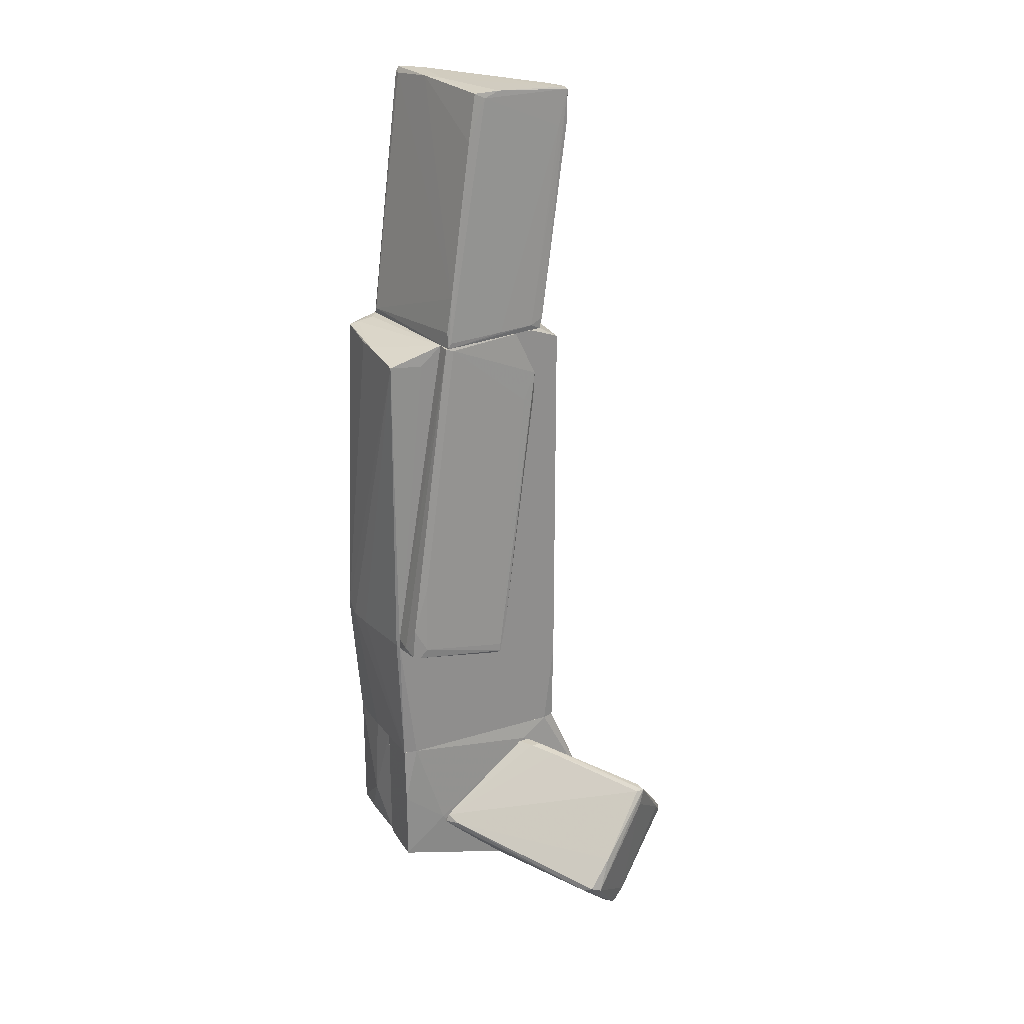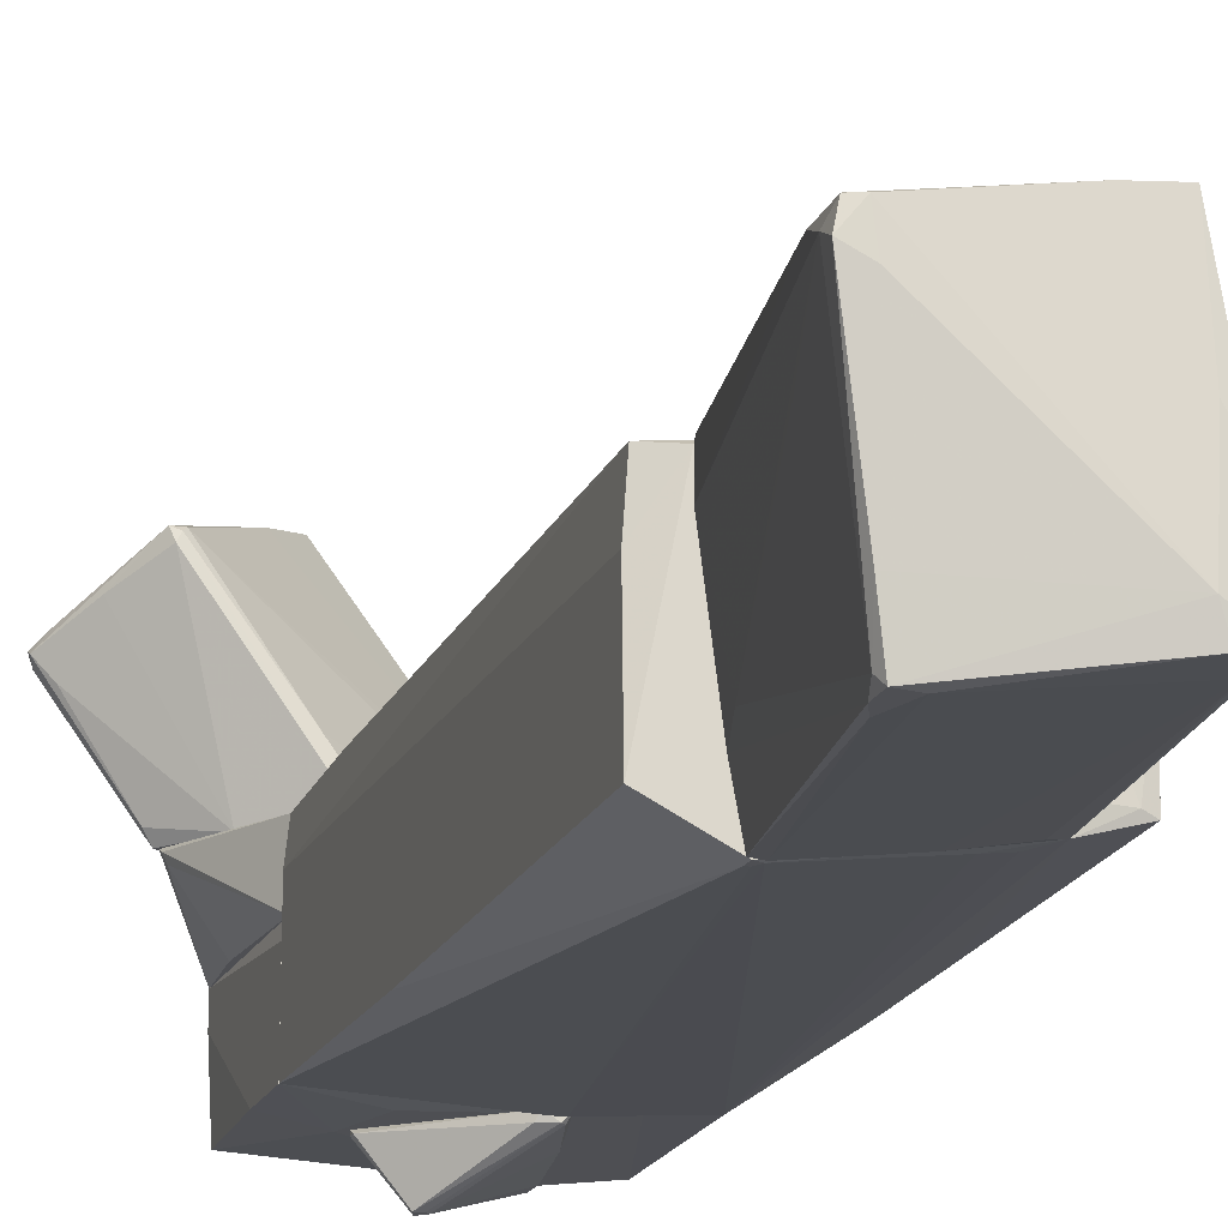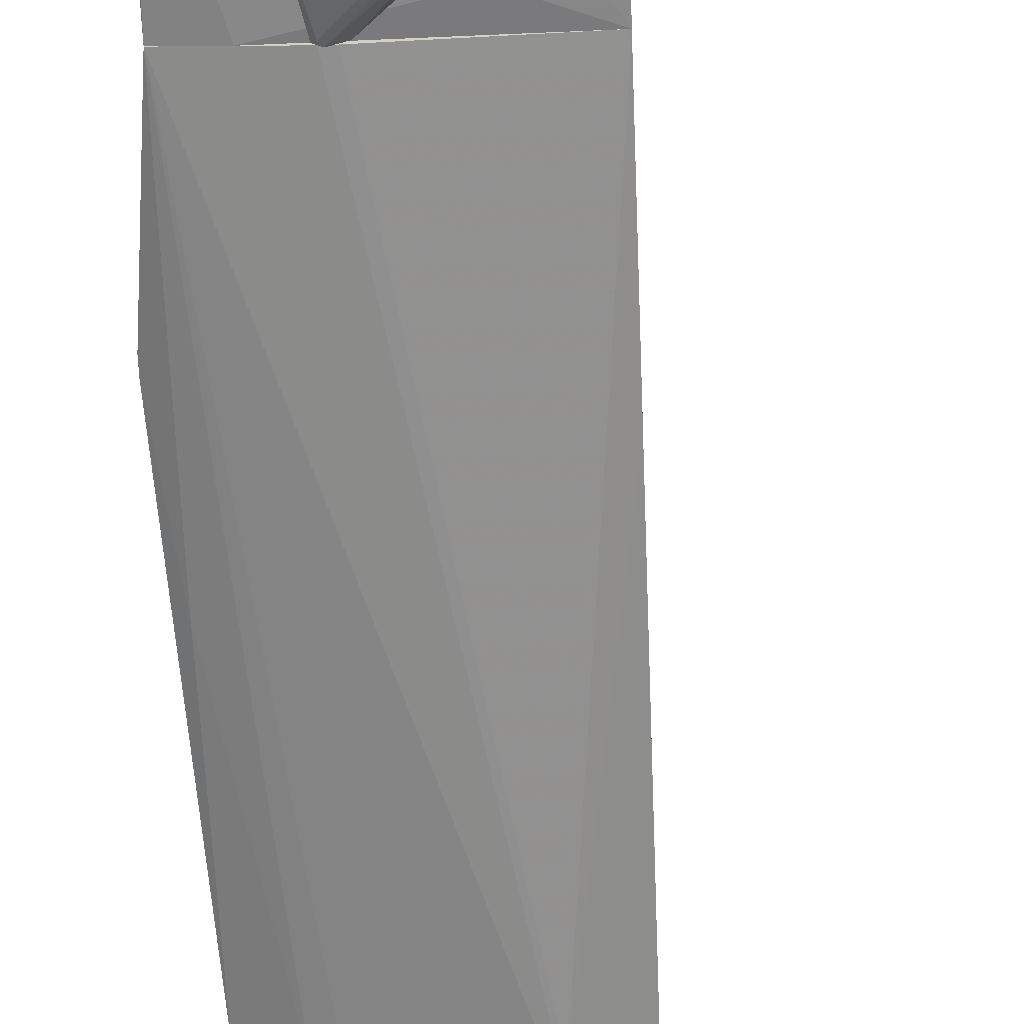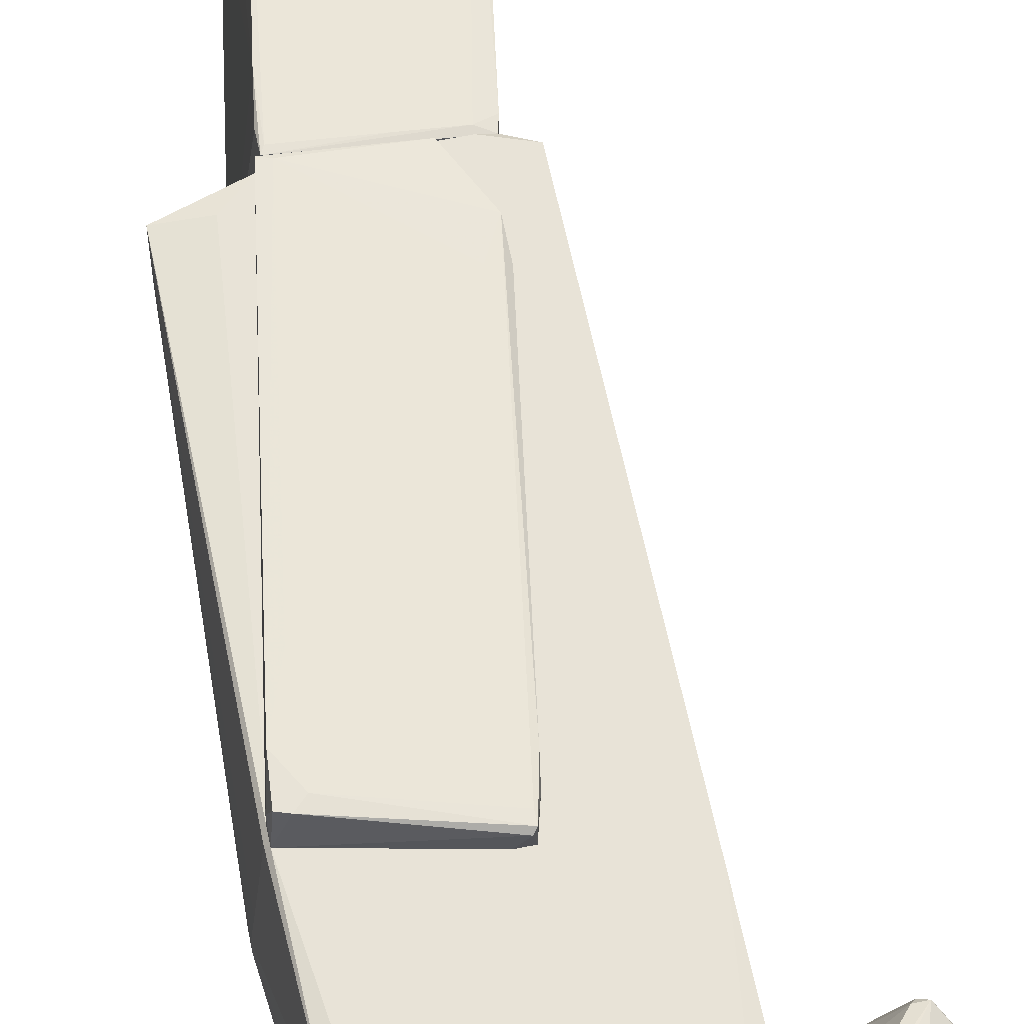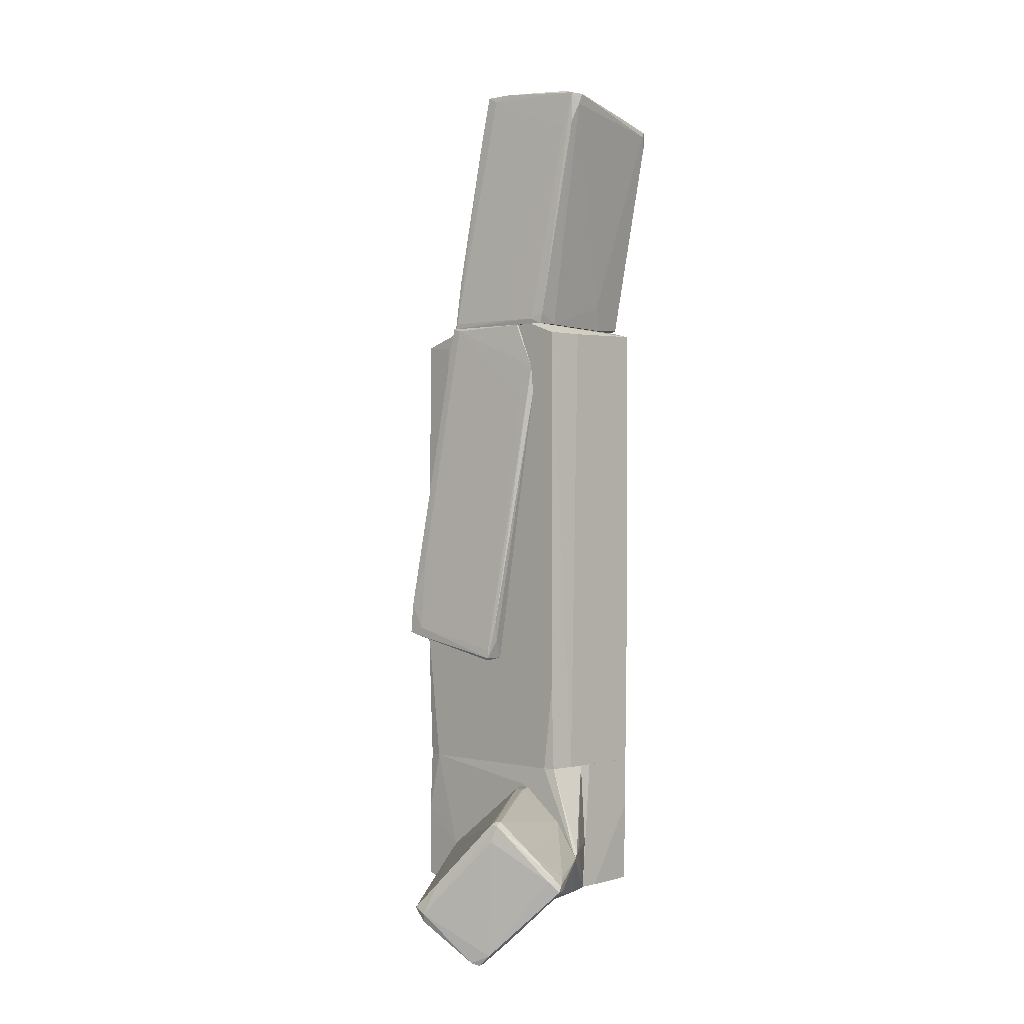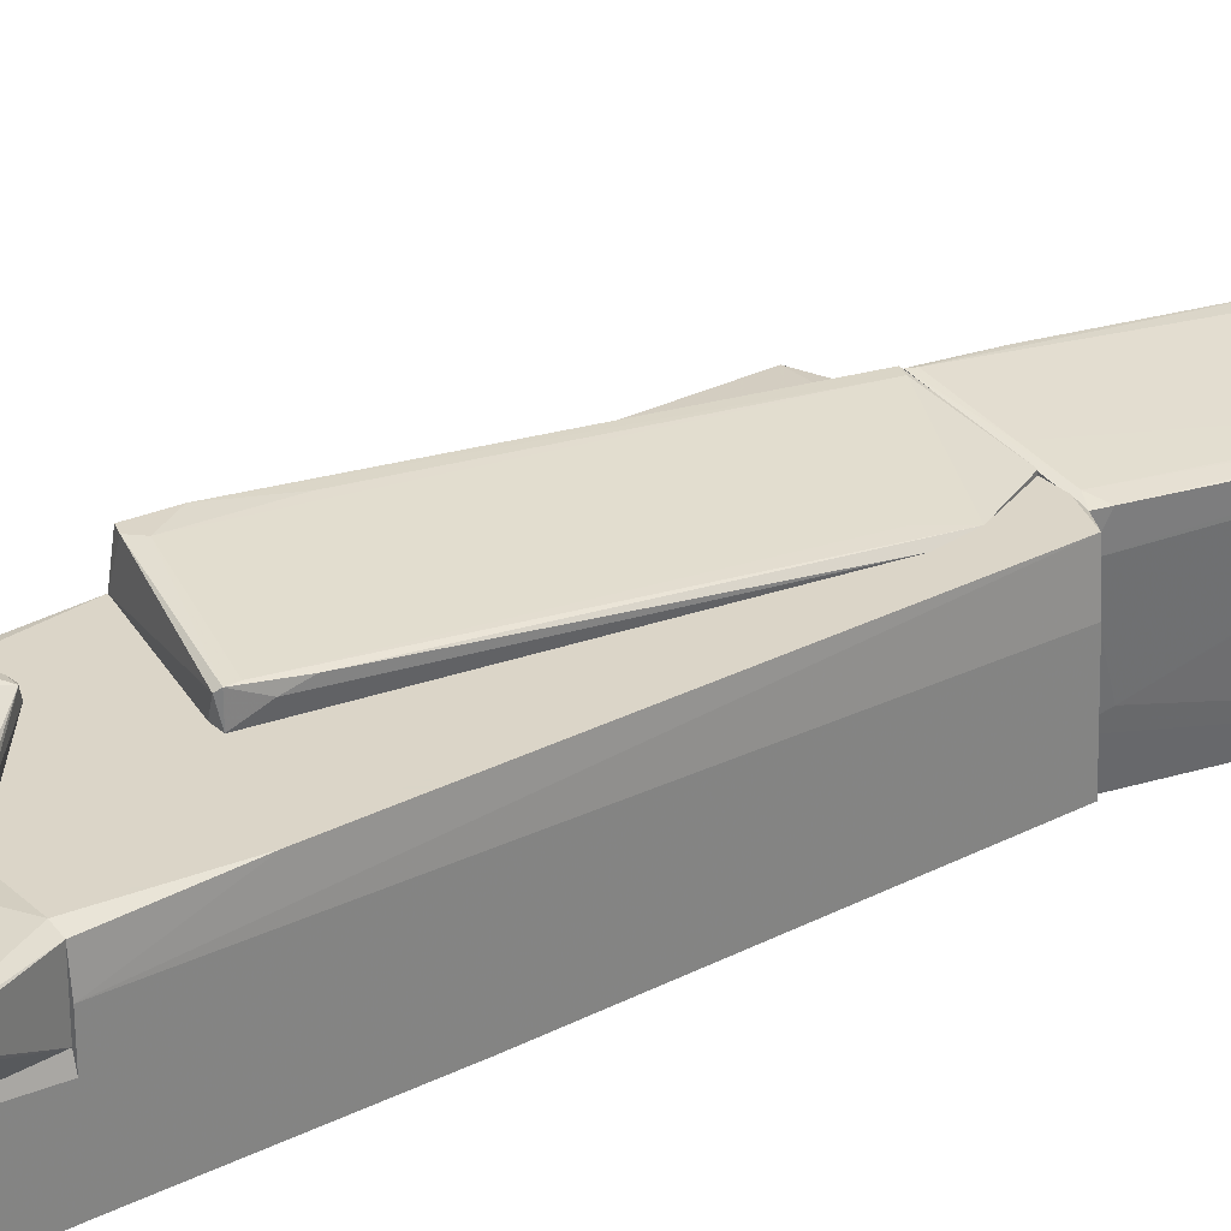
<metadata>
{"format":"obj","ext":"obj","renderer":"f3d","projection":"perspective","resolution":1024,"background":"white","views":[{"elev":25.3,"azim":-26.6,"up":"+Y"},{"elev":-18.1,"azim":162.6,"up":"+Z"},{"elev":-62.7,"azim":2.2,"up":"+Z"},{"elev":61.5,"azim":-11.8,"up":"+Z"},{"elev":-0.1,"azim":43.8,"up":"+Y"},{"elev":29.5,"azim":52.8,"up":"+Z"}]}
</metadata>
<code>
o convex_0
v 3.588 -5.234 3.191
v -0.9247 -5.398 1.265
v -0.9247 -5.398 1.32
v 2.212 -7.05 3.742
v 1.166 -5.894 4.512
v 2.707 -4.078 3.796
v 2.652 -5.179 1.265
v 1.001 -3.802 1.265
v 0.506 -6.72 1.265
v 3.698 -5.453 2.861
v 2.102 -4.463 1.265
v 1.332 -6.169 4.457
v -0.8698 -5.234 1.32
v 0.7812 -6.664 1.32
v 2.817 -4.133 3.851
v 3.753 -5.344 2.971
v 1.387 -6.004 4.512
v 2.762 -4.078 3.687
v 1.992 -7.05 3.631
v 1.221 -3.802 1.265
v 1.056 -6.004 4.347
v 0.506 -6.72 1.375
v 2.157 -7.05 3.576
v 2.652 -4.133 3.851
v 1.166 -3.802 1.541
v 2.432 -6.829 3.687
v 2.707 -4.463 3.906
v -0.8698 -5.453 1.375
v 2.762 -5.124 1.43
v 0.01089 -6.279 1.375
v 3.753 -5.453 3.026
v 1.661 -5.344 4.347
v 3.533 -5.234 2.696
v -0.7594 -5.344 1.596
v 2.762 -6.499 3.411
v 2.102 -6.995 3.851
v 3.258 -4.683 3.356
v 1.497 -3.858 2.036
v 1.387 -3.802 1.596
f 38 6 39
f 2 8 9
f 2 3 13
f 8 2 13
f 9 7 14
f 7 10 14
f 15 1 16
f 5 12 17
f 6 15 18
f 7 9 20
f 9 8 20
f 11 7 20
f 12 5 21
f 19 12 21
f 19 21 22
f 9 19 22
f 9 14 23
f 4 19 23
f 19 9 23
f 15 6 24
f 8 13 25
f 20 8 25
f 17 26 27
f 1 15 27
f 15 17 27
f 26 1 27
f 3 2 28
f 21 3 28
f 10 7 29
f 7 11 29
f 16 10 29
f 2 9 30
f 22 21 30
f 9 22 30
f 28 2 30
f 21 28 30
f 16 1 31
f 10 16 31
f 1 26 31
f 5 17 32
f 17 15 32
f 15 24 32
f 29 11 33
f 16 29 33
f 13 3 34
f 3 21 34
f 21 5 34
f 24 13 34
f 5 32 34
f 32 24 34
f 14 10 35
f 4 23 35
f 23 14 35
f 26 4 35
f 10 31 35
f 31 26 35
f 17 12 36
f 19 4 36
f 12 19 36
f 4 26 36
f 26 17 36
f 15 16 37
f 11 18 37
f 18 15 37
f 33 11 37
f 16 33 37
f 24 6 38
f 13 24 38
f 25 13 38
f 25 38 39
f 6 18 39
f 18 11 39
f 11 20 39
f 20 25 39
o convex_1
v 1.992 9.627 0.2186
v -1.2 6.216 -1.322
v -1.145 6.216 -1.377
v -0.3746 11.33 -1.652
v -0.1543 10.34 1.265
v 1.496 6.216 1.154
v 1.166 6.271 -1.707
v -0.7598 6.216 1.485
v 1.827 10.73 -1.928
v 2.212 11.11 0.9342
v 0.0107 11.28 1.209
v 2.267 11.11 0.6589
v 1.001 6.216 -1.707
v -0.4295 11.22 -1.542
v -0.6498 7.262 1.43
v 1.827 10.4 -1.928
v 1.496 6.216 0.714
v -0.4295 10.67 -1.652
v 0.0107 11.33 -1.377
v 0.5606 11.28 1.154
v -1.2 6.326 -1.267
v 1.386 6.711 -0.8266
v 0.5063 6.326 1.319
v 1.552 10.67 -1.928
v 2.267 10.89 0.7692
v -0.2096 6.216 -1.542
v 1.992 11.17 0.4942
v 0.231 11.17 1.209
v 1.552 6.436 1.154
v -0.2646 11.33 -0.5513
v 1.882 10.62 -1.817
v -0.7598 6.546 1.43
v -0.7048 6.326 1.485
v 2.212 10.51 0.9342
v -0.4295 11.22 -1.652
v 2.047 11.17 0.9342
v -0.9251 6.326 -1.432
v 1.276 6.326 1.21
v 1.276 6.216 -0.9916
v 1.937 10.84 -1.267
v -0.09928 11.28 -1.707
v -0.04429 11.33 -0.1665
v 1.992 10.4 0.9893
v 1.717 10.12 -1.928
f 52 63 83
f 41 42 45
f 41 45 47
f 45 42 52
f 45 52 56
f 41 47 60
f 54 53 60
f 48 55 63
f 51 49 64
f 61 40 64
f 56 61 64
f 52 42 65
f 63 52 65
f 57 63 65
f 50 44 67
f 49 59 67
f 59 50 67
f 45 56 68
f 44 50 69
f 43 53 69
f 54 44 69
f 53 54 69
f 58 43 69
f 55 48 70
f 40 61 70
f 51 64 70
f 64 40 70
f 47 54 71
f 60 47 71
f 54 60 71
f 54 47 72
f 44 54 72
f 47 62 72
f 67 44 72
f 62 67 72
f 64 49 73
f 56 64 73
f 68 56 73
f 49 68 73
f 42 41 74
f 53 43 74
f 57 42 74
f 41 60 74
f 60 53 74
f 49 51 75
f 59 49 75
f 51 66 75
f 66 58 75
f 42 57 76
f 65 42 76
f 57 65 76
f 47 45 77
f 62 47 77
f 45 68 77
f 68 49 77
f 52 46 78
f 46 55 78
f 56 52 78
f 61 56 78
f 55 70 78
f 70 61 78
f 48 58 79
f 66 51 79
f 58 66 79
f 70 48 79
f 51 70 79
f 43 58 80
f 58 48 80
f 48 63 80
f 63 57 80
f 74 43 80
f 57 74 80
f 50 59 81
f 69 50 81
f 58 69 81
f 75 58 81
f 59 75 81
f 49 67 82
f 67 62 82
f 62 77 82
f 77 49 82
f 46 52 83
f 55 46 83
f 63 55 83
o convex_2
v -0.5949 -3.362 -1.212
v -1.09 -6.389 -1.267
v -1.035 -6.389 -1.267
v 0.3955 -4.408 -1.928
v 1.001 -4.628 -1.212
v 0.4505 -4.573 -1.928
v -1.09 -6.389 -1.212
v -0.4847 -3.362 -1.322
v -0.87 -4.683 -1.267
v -0.2646 -3.417 -1.322
v 1.001 -4.518 -1.267
v 0.3404 -4.463 -1.928
v 0.5056 -4.408 -1.928
v 1.001 -4.628 -1.267
v -0.3197 -3.362 -1.212
v -1.09 -6.059 -1.267
v -0.5398 -3.417 -1.322
f 95 92 100
f 86 85 89
f 85 86 90
f 88 84 90
f 86 88 90
f 90 84 92
f 89 85 95
f 87 89 95
f 91 87 95
f 89 87 96
f 87 91 96
f 91 93 96
f 93 94 96
f 96 94 97
f 88 86 97
f 86 89 97
f 94 88 97
f 89 96 97
f 84 88 98
f 91 84 98
f 93 91 98
f 88 94 98
f 94 93 98
f 85 90 99
f 90 92 99
f 95 85 99
f 92 95 99
f 84 91 100
f 92 84 100
f 91 95 100
o convex_3
v 1.937 5.994 0.4391
v -2.191 -0.6096 -0.9916
v -1.916 -3.361 -1.157
v -1.861 -3.361 1.154
v 1.937 -3.362 -1.157
v -1.861 6.105 -1.157
v -1.916 5.883 1.154
v 1.882 -3.362 1.154
v 1.111 6.215 -1.707
v 1.276 6.215 1.21
v 1.937 6.049 -1.212
v 1.882 5.994 1.21
v -1.916 -0.6096 1.21
v -0.5396 -3.362 -1.267
v -1.145 6.215 -1.377
v -0.8148 6.215 1.21
v 1.661 -3.362 1.21
v 1.937 -3.362 0.6593
v -1.971 -0.5543 1.154
v -2.191 -0.6096 -0.7166
v -1.916 5.994 -0.2759
v -0.5396 6.049 -1.487
v -1.585 -3.362 1.21
v 1.056 6.049 -1.707
v 1.937 0.1619 -1.212
v 1.497 6.215 1.154
v -0.3748 -3.362 -1.267
v -2.191 -0.3884 -0.9916
v -1.255 5.83 1.21
v -1.916 -3.361 -0.2759
v 1.882 -1.601 1.21
v -1.916 1.811 -1.157
v 1.001 6.16 -1.707
v -1.695 6.16 -1.102
v 1.111 6.049 -1.707
v -2.136 -0.6096 -0.2214
v -1.916 5.994 0.1087
v -1.365 6.215 -1.102
v -0.8698 5.995 -1.432
f 115 122 139
f 101 105 111
f 112 110 113
f 105 108 114
f 110 109 115
f 110 115 116
f 113 110 116
f 112 113 117
f 114 108 117
f 105 101 118
f 108 105 118
f 101 112 118
f 104 113 119
f 113 107 119
f 102 103 120
f 113 104 123
f 103 114 123
f 117 113 123
f 114 117 123
f 109 111 125
f 111 105 125
f 109 110 126
f 111 109 126
f 101 111 126
f 112 101 126
f 110 112 126
f 105 114 127
f 114 124 127
f 103 102 128
f 102 120 128
f 120 107 128
f 121 106 128
f 107 113 129
f 116 107 129
f 113 116 129
f 120 103 130
f 104 120 130
f 103 123 130
f 123 104 130
f 117 108 131
f 112 117 131
f 108 118 131
f 118 112 131
f 115 103 132
f 106 115 132
f 103 128 132
f 128 106 132
f 114 103 133
f 115 109 133
f 103 122 133
f 122 115 133
f 109 124 133
f 124 114 133
f 115 106 134
f 124 109 135
f 125 105 135
f 109 125 135
f 105 127 135
f 127 124 135
f 104 119 136
f 119 107 136
f 120 104 136
f 107 120 136
f 107 116 137
f 106 121 137
f 128 107 137
f 121 128 137
f 134 106 137
f 116 134 137
f 116 115 138
f 115 134 138
f 134 116 138
f 103 115 139
f 122 103 139
o convex_4
v -1.475 0.9871 1.76
v -1.916 -0.6095 1.21
v 0.06533 -0.995 1.21
v 0.8908 6.215 1.21
v 0.3406 -1.05 1.595
v -0.8152 6.215 1.485
v -0.8152 6.215 1.21
v 1.331 5.279 1.265
v -1.861 -0.5543 1.815
v 0.3406 -1.05 1.21
v 1.331 4.728 1.21
v -1.916 -0.4446 1.54
v -0.6499 6.16 1.485
v -1.806 0.05124 1.815
v 0.2856 -1.105 1.54
v -1.53 -0.4446 1.815
v 0.5059 -0.3343 1.54
v -1.916 -0.3895 1.21
v 0.8908 6.215 1.265
v 0.3406 -0.8846 1.595
v 1.056 4.728 1.32
v 0.4509 -0.6646 1.43
v -1.695 -0.6095 1.815
v 0.1206 -1.05 1.21
f 149 154 163
f 145 143 146
f 142 143 149
f 143 147 150
f 149 143 150
f 141 148 151
f 145 151 153
f 151 148 153
f 140 152 153
f 152 145 153
f 149 144 154
f 152 140 155
f 140 153 155
f 153 148 155
f 150 147 156
f 142 141 157
f 143 142 157
f 146 143 157
f 145 146 157
f 141 151 157
f 151 145 157
f 143 145 158
f 147 143 158
f 145 152 158
f 152 147 158
f 155 144 159
f 144 156 159
f 156 147 159
f 147 152 160
f 152 155 160
f 159 147 160
f 155 159 160
f 144 149 161
f 149 150 161
f 156 144 161
f 150 156 161
f 148 141 162
f 154 144 162
f 141 154 162
f 144 155 162
f 155 148 162
f 141 142 163
f 142 149 163
f 154 141 163
o convex_5
v -1.86 -5.839 -1.212
v 0.3407 -3.362 0.2739
v 1.882 -3.362 0.2739
v -0.2094 -6.555 0.2739
v 1.882 -6.004 -1.157
v -1.916 -3.362 -1.157
v -1.86 -3.362 0.2739
v 1.937 -3.362 -1.157
v 1.937 -6.004 0.2739
v -1.86 -5.949 0.2739
v -1.09 -6.389 -1.212
v 0.8361 -3.803 -1.212
v -1.971 -5.123 -0.3315
v -1.2 -3.362 -1.212
v 0.01016 -6.555 0.2188
v -1.916 -5.839 -1.157
v 1.111 -4.738 -1.212
v 1.937 -3.362 0.05374
v -0.5395 -6.499 -0.4965
v -1.916 -3.362 -0.2764
v 1.937 -4.353 -1.157
v -1.916 -5.894 -0.7165
v -0.8701 -6.444 -0.7717
v 1.937 -6.004 -0.1113
v -0.9798 -6.389 -1.212
f 168 182 188
f 166 165 167
f 167 165 170
f 165 169 170
f 166 167 172
f 167 170 173
f 174 164 175
f 173 170 176
f 169 165 177
f 164 169 177
f 165 171 177
f 175 164 177
f 171 175 177
f 172 167 178
f 169 164 179
f 164 174 179
f 176 169 179
f 175 171 180
f 174 175 180
f 165 166 181
f 171 165 181
f 166 172 181
f 172 171 181
f 178 167 182
f 168 178 182
f 170 169 183
f 169 176 183
f 176 170 183
f 171 172 184
f 168 180 184
f 180 171 184
f 174 173 185
f 173 176 185
f 179 174 185
f 176 179 185
f 167 173 186
f 173 174 186
f 182 167 186
f 174 182 186
f 172 178 187
f 178 168 187
f 168 184 187
f 184 172 187
f 180 168 188
f 174 180 188
f 182 174 188
o convex_6
v 0.4507 -6.72 1.1
v 0.946 -3.362 1.21
v 1.111 -3.748 1.265
v 1.992 -5.013 0.2741
v -1.861 -3.362 0.2741
v -1.861 -4.574 1.21
v -1.861 -5.949 0.2741
v 2.597 -5.178 1.265
v 1.882 -3.362 0.2741
v 1.937 -6.004 0.2741
v -1.861 -6.059 1.21
v -1.861 -3.362 1.155
v -0.0996 -6.61 0.3292
v 1.882 -3.362 1.155
v 0.6157 -6.72 1.265
v 1.937 -6.059 1.21
v -0.9798 -5.288 1.265
v -1.585 -3.362 1.21
v 2.597 -5.068 1.21
v -0.1546 -6.554 0.2741
v -1.861 -6.003 0.3292
v 1.662 -3.362 1.21
v 1.937 -6.059 0.5493
v 0.01037 -6.61 0.3292
v 0.4507 -6.72 1.265
v 2.542 -5.068 1.1
v -1.861 -6.059 0.8244
v 0.6157 -6.72 1.21
f 212 198 216
f 193 192 195
f 194 193 195
f 192 193 197
f 193 190 197
f 195 192 198
f 194 195 199
f 190 193 200
f 193 194 200
f 197 190 202
f 196 191 203
f 196 203 204
f 194 199 205
f 203 191 205
f 191 190 206
f 190 200 206
f 200 194 206
f 205 191 206
f 194 205 206
f 196 198 207
f 202 196 207
f 197 202 207
f 195 198 208
f 208 201 209
f 199 195 209
f 195 208 209
f 190 191 210
f 191 196 210
f 202 190 210
f 196 202 210
f 198 196 211
f 196 204 211
f 204 203 211
f 189 201 212
f 208 198 212
f 201 208 212
f 201 189 213
f 199 201 213
f 189 203 213
f 205 199 213
f 203 205 213
f 192 197 214
f 198 192 214
f 197 207 214
f 207 198 214
f 201 199 215
f 209 201 215
f 199 209 215
f 203 189 216
f 198 211 216
f 211 203 216
f 189 212 216

</code>
